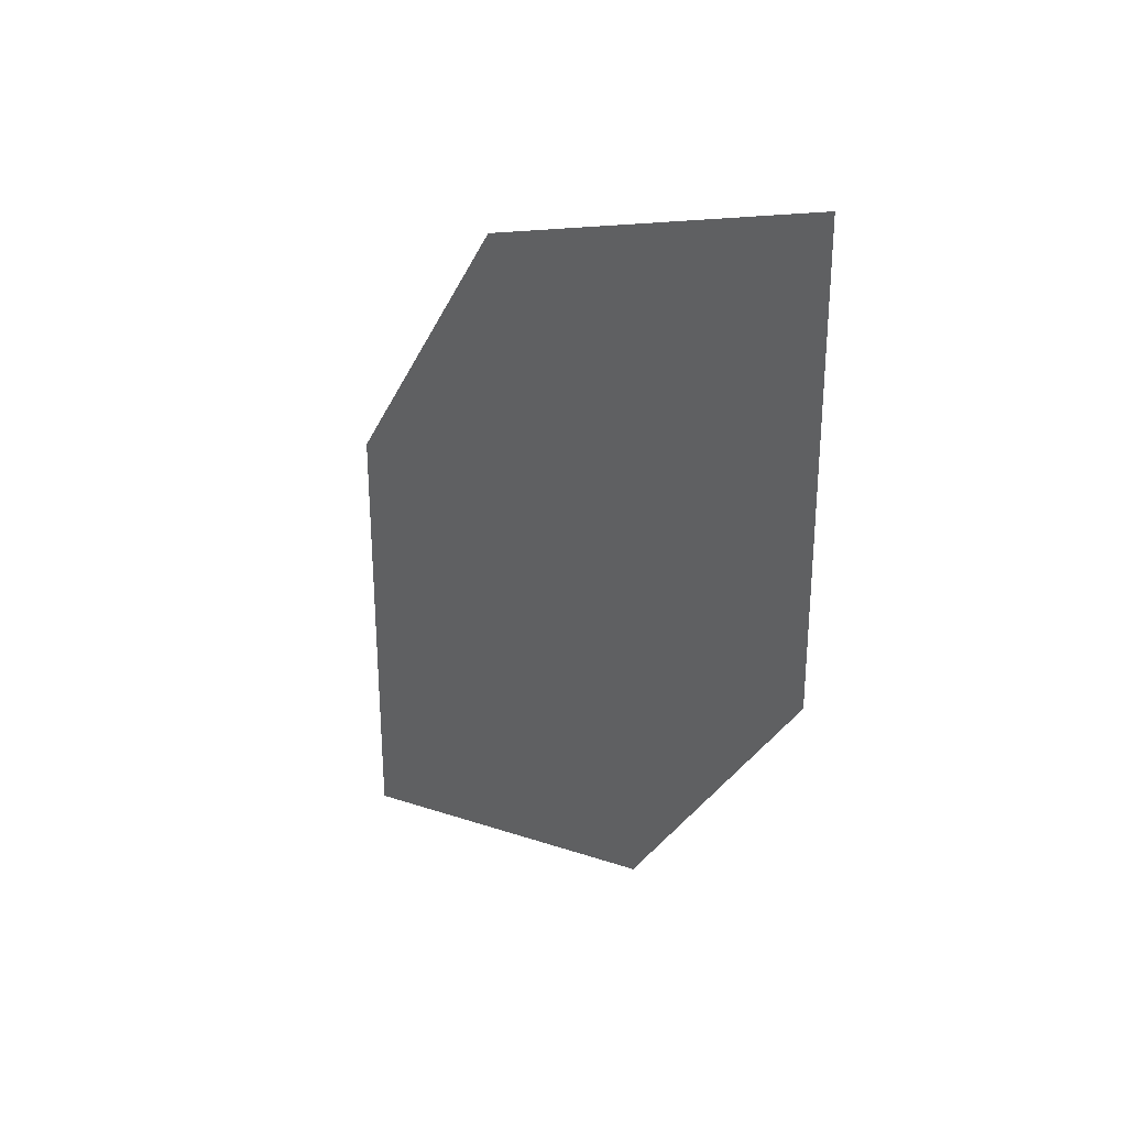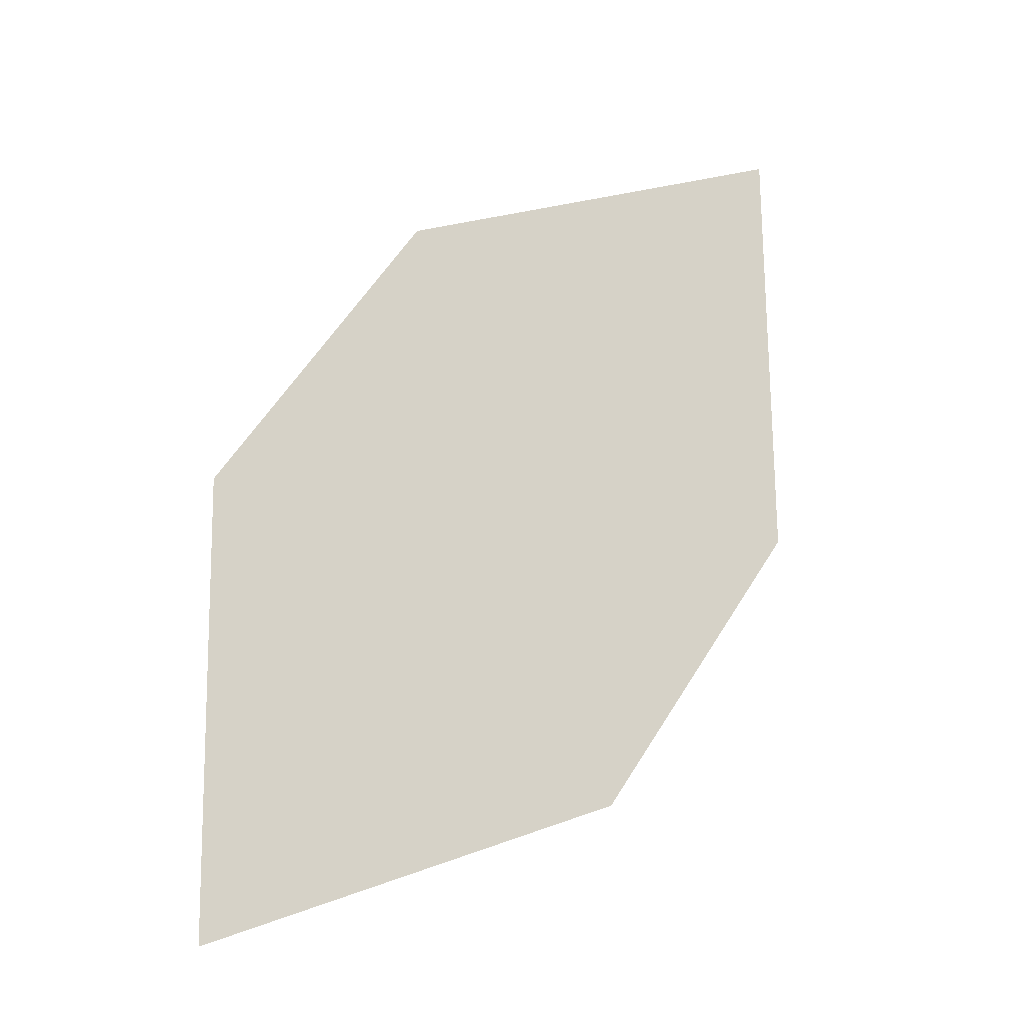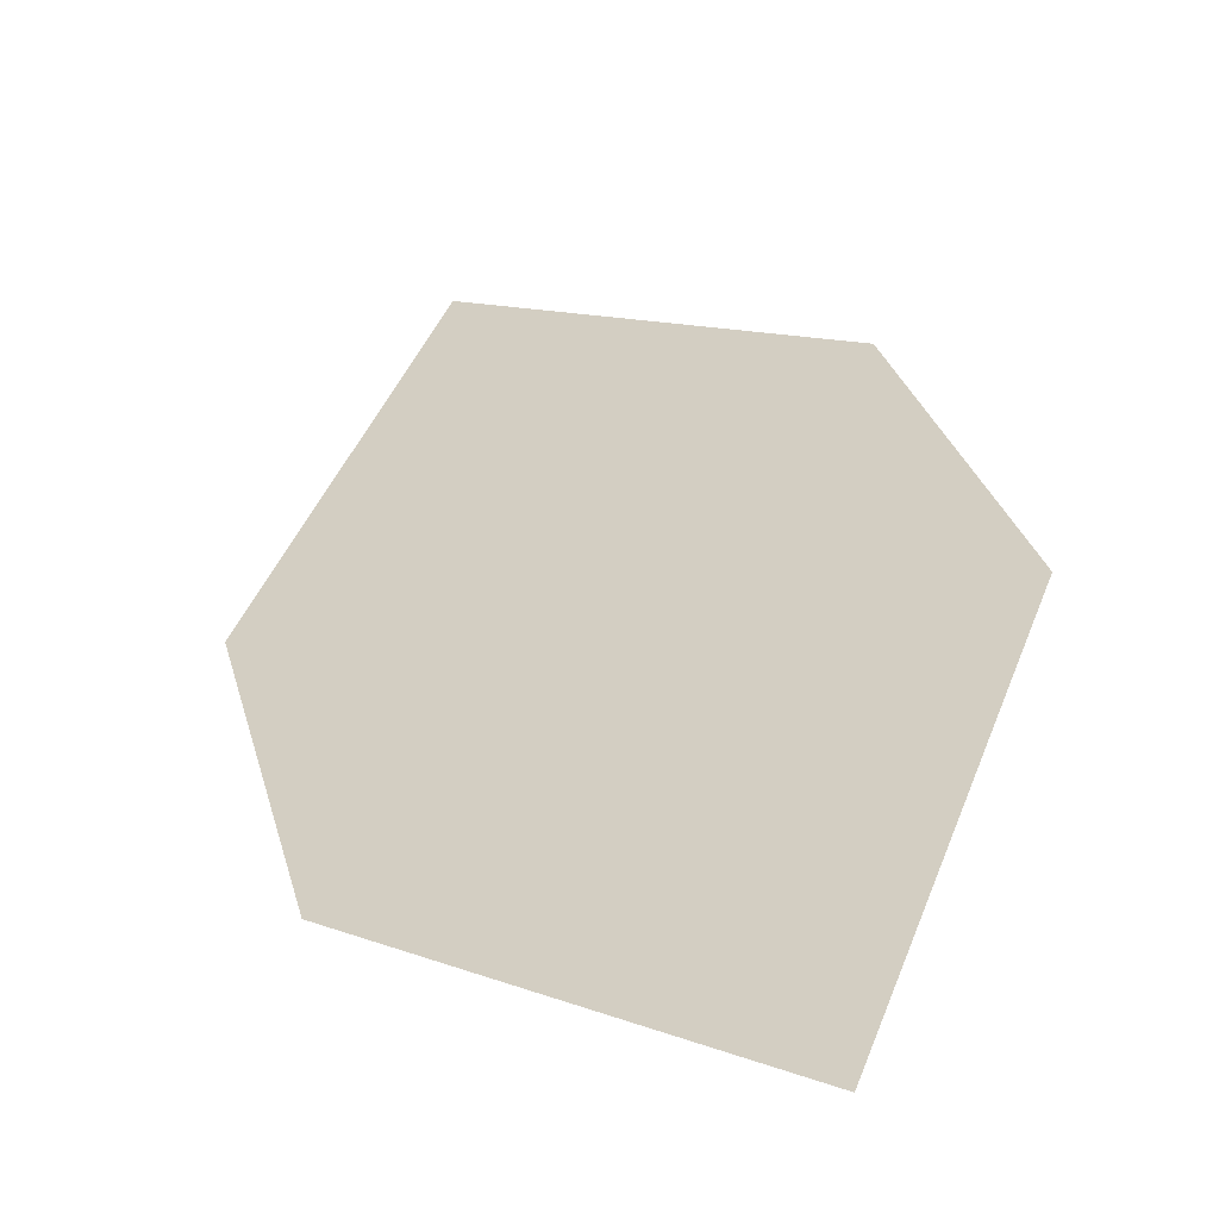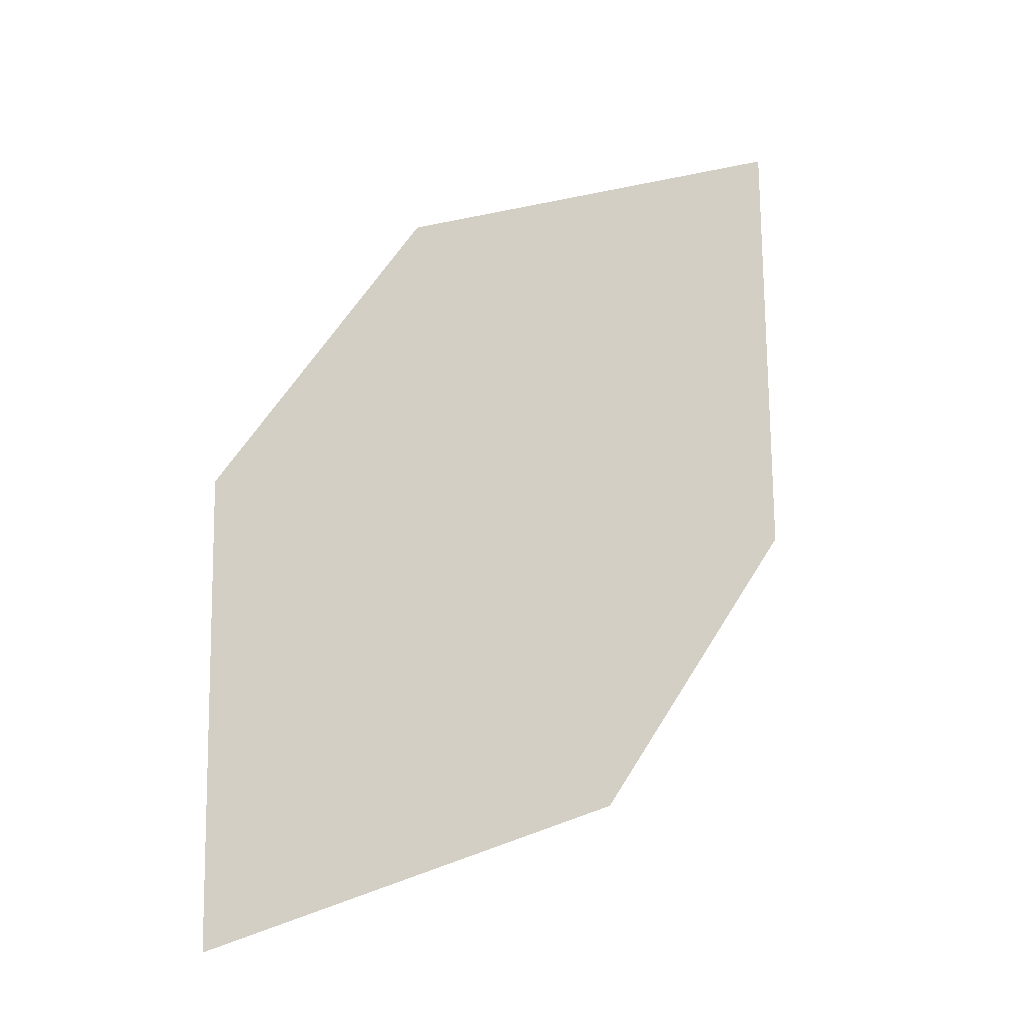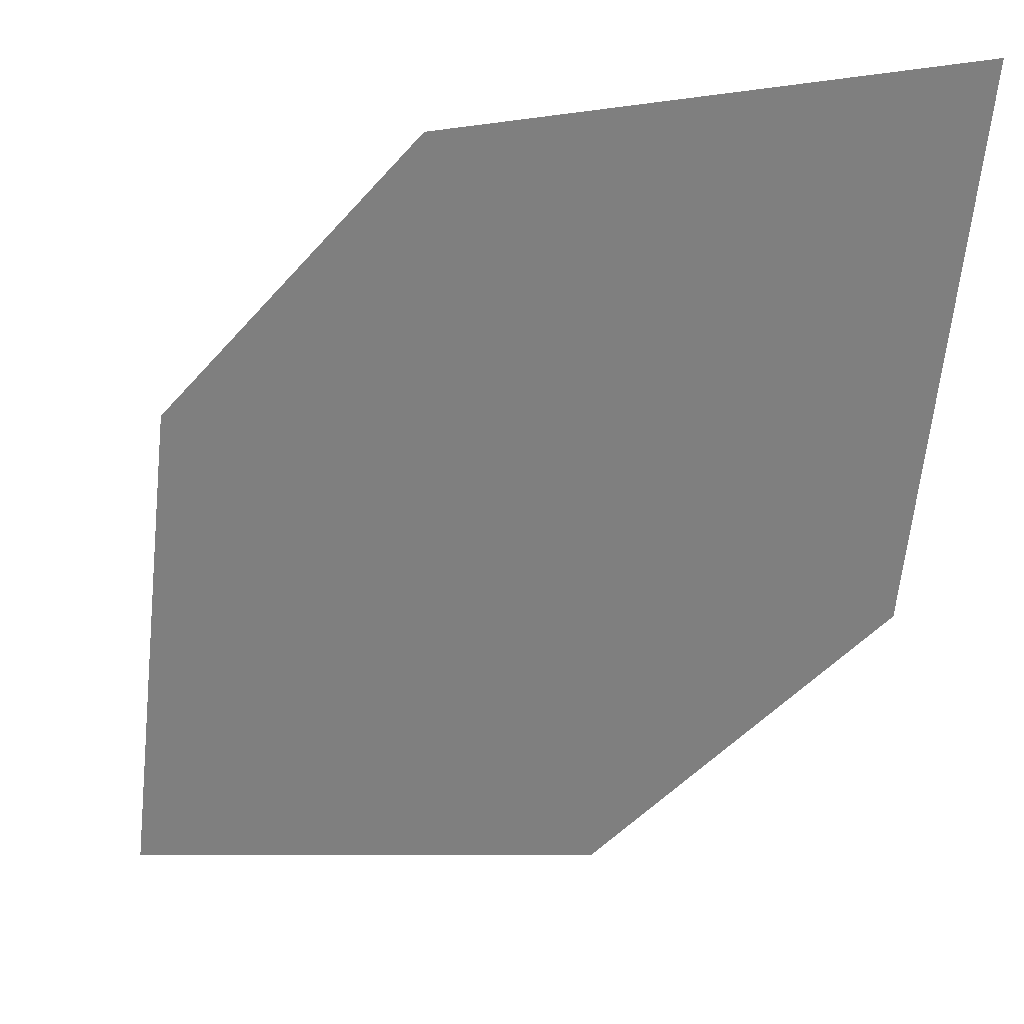
<metadata>
{"format":"obj","ext":"obj","renderer":"f3d","projection":"perspective","resolution":1024,"background":"white","views":[{"elev":31.3,"azim":-151.3,"up":"+Y"},{"elev":-16.8,"azim":135.2,"up":"+Y"},{"elev":40.4,"azim":19.0,"up":"+Z"},{"elev":-14.8,"azim":134.2,"up":"+Y"},{"elev":-61.5,"azim":173.7,"up":"+Z"}]}
</metadata>
<code>
o leaves.050
v -0.2988 0.156 0.8651
v -0.2985 0.2046 0.8656
v -0.3621 0.254 0.841
v -0.3414 0.1727 0.8485
v -0.3625 0.2054 0.8405
v -0.3196 0.2372 0.8575
f 1 2 6 3
f 1 3 5 4

</code>
